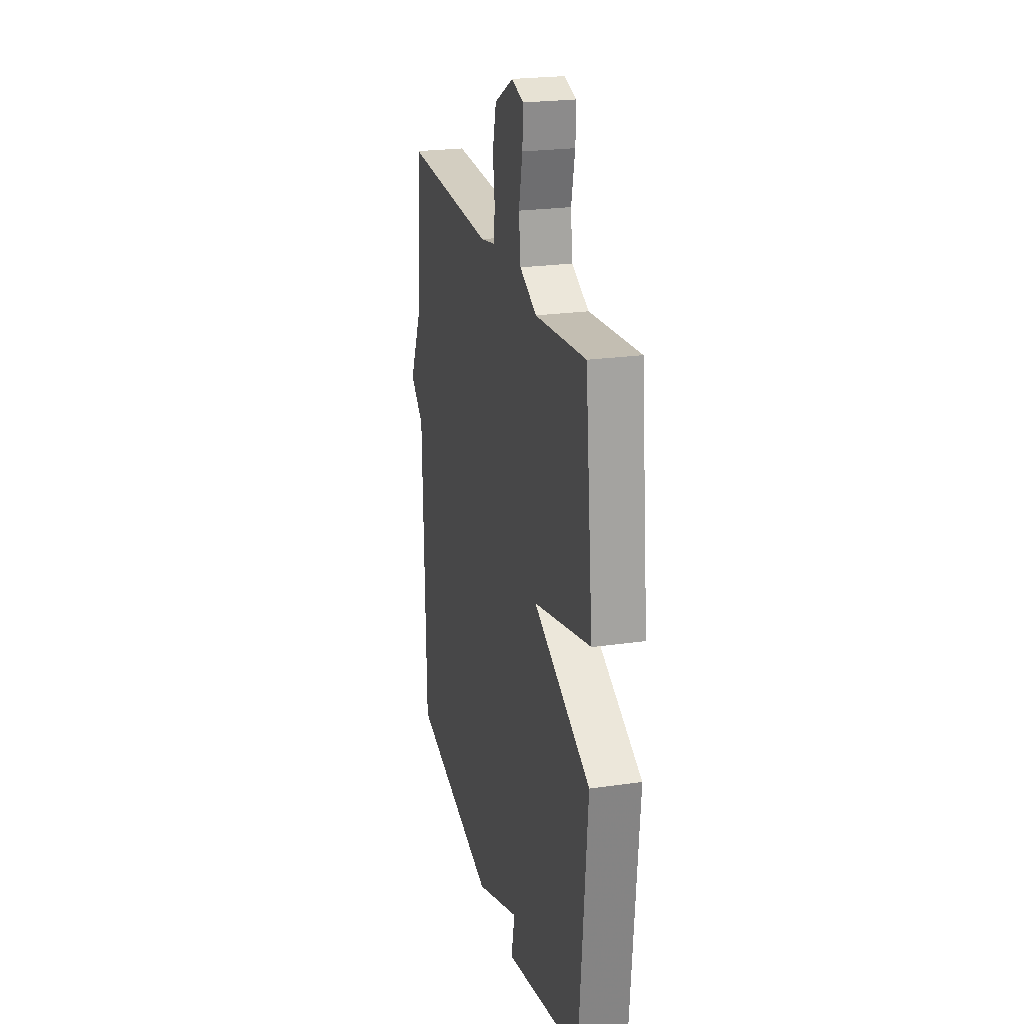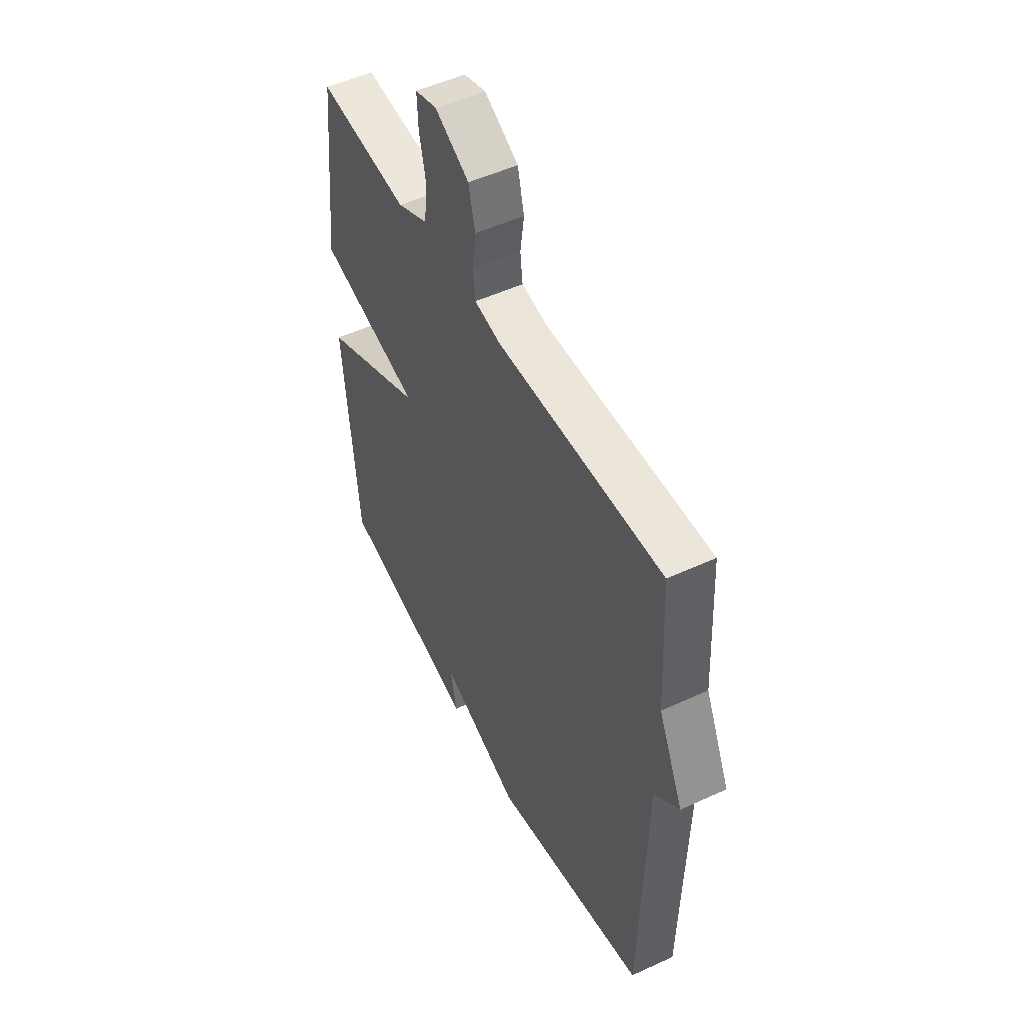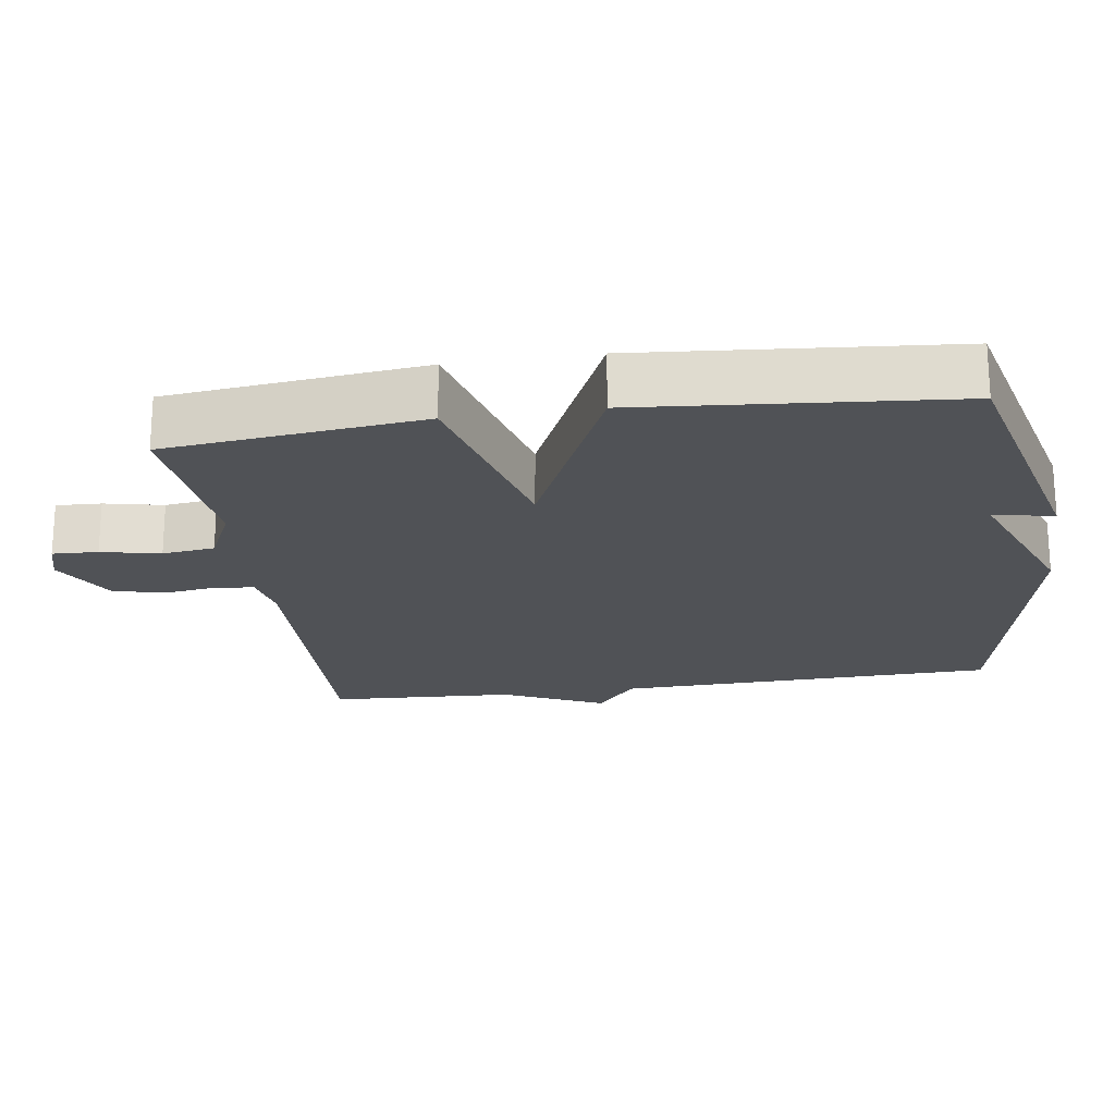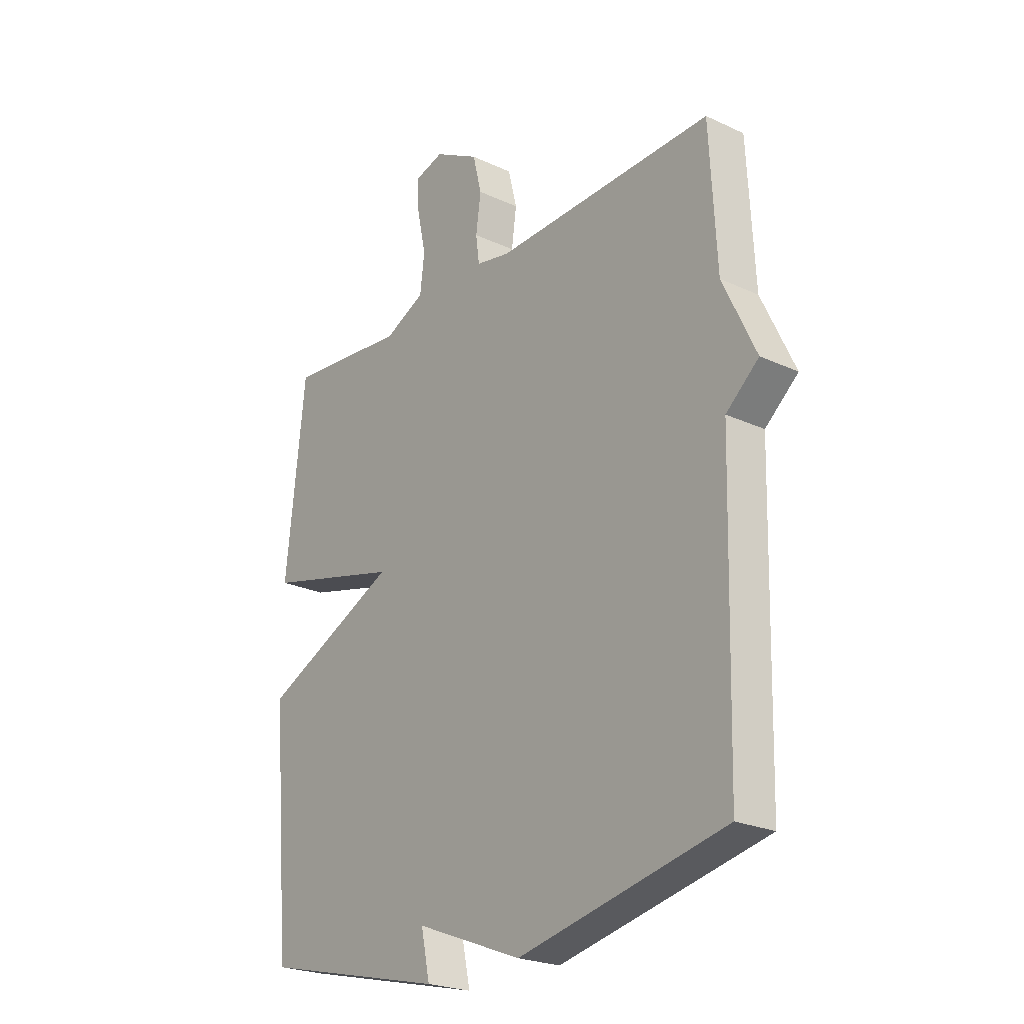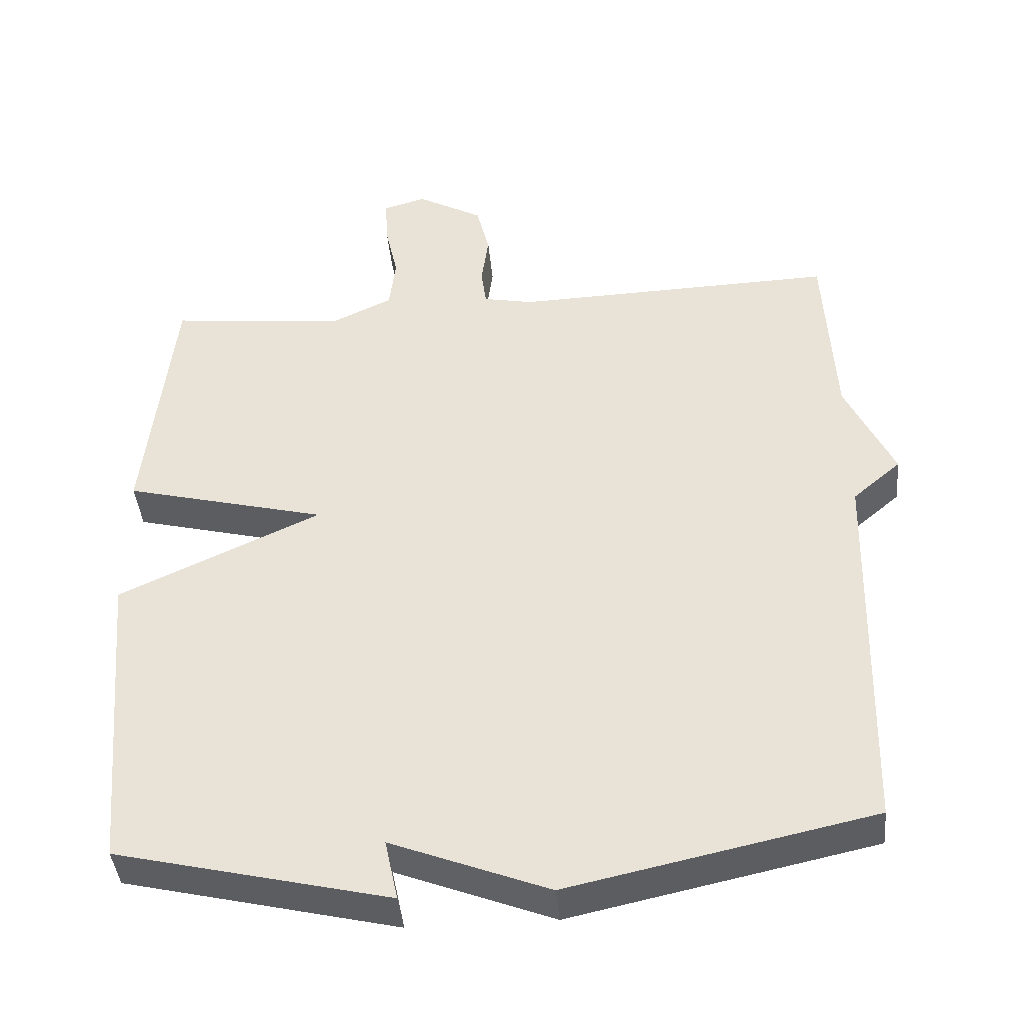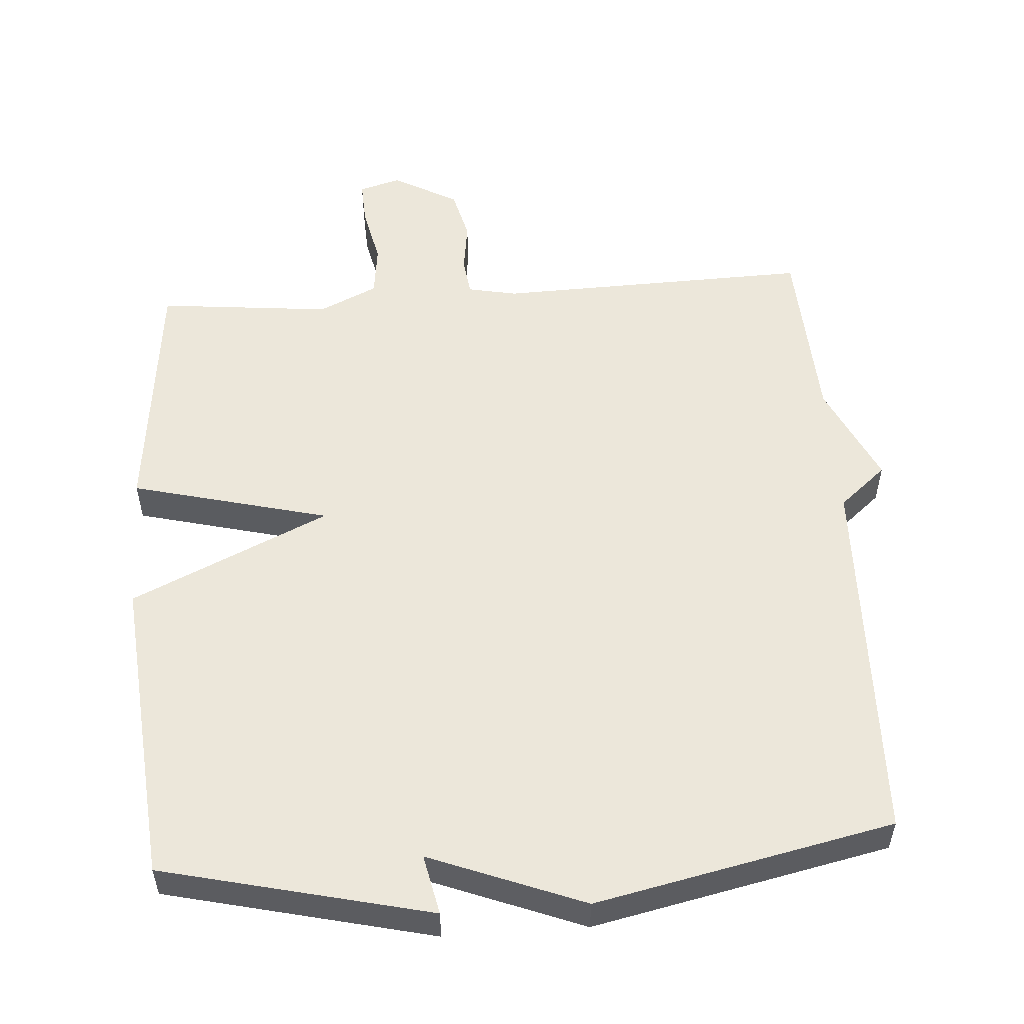
<metadata>
{"format":"obj","ext":"obj","renderer":"f3d","projection":"perspective","resolution":1024,"background":"white","views":[{"elev":23.4,"azim":76.4,"up":"+Z"},{"elev":50.9,"azim":-116.8,"up":"+Z"},{"elev":-21.0,"azim":98.5,"up":"+Y"},{"elev":-23.7,"azim":-127.9,"up":"+Z"},{"elev":-41.7,"azim":-174.6,"up":"+Z"},{"elev":53.9,"azim":176.0,"up":"+Y"}]}
</metadata>
<code>
v -0.5 0.07 -0.5
v -0.514 0.07 0.038
v -0.581 0.07 0.095
v -0.514 0.07 0.238
v -0.5 0.07 0.5
v -0.053 0.07 0.487
v 0.017 0.07 0.501
v 0.024 0.07 0.555
v 0.014 0.07 0.628
v 0.032 0.07 0.701
v 0.124 0.07 0.752
v 0.183 0.07 0.735
v 0.18 0.07 0.671
v 0.162 0.07 0.588
v 0.171 0.07 0.514
v 0.254 0.07 0.475
v 0.5 0.07 0.5
v 0.539 0.07 0.139
v 0.259 0.07 0.068
v 0.539 0.07 -0.061
v 0.5 0.07 -0.5
v 0.121 0.07 -0.59
v 0.139 0.07 -0.505
v -0.079 0.07 -0.59
v -0.5 0 -0.5
v -0.514 0 0.038
v -0.581 0 0.095
v -0.514 0 0.238
v -0.5 0 0.5
v -0.053 0 0.487
v 0.017 0 0.501
v 0.024 0 0.555
v 0.014 0 0.628
v 0.032 0 0.701
v 0.124 0 0.752
v 0.183 0 0.735
v 0.18 0 0.671
v 0.162 0 0.588
v 0.171 0 0.514
v 0.254 0 0.475
v 0.5 0 0.5
v 0.539 0 0.139
v 0.259 0 0.068
v 0.539 0 -0.061
v 0.5 0 -0.5
v 0.121 0 -0.59
v 0.139 0 -0.505
v -0.079 0 -0.59
f 23 24 1 2
f 20 21 22 23
f 2 3 4
f 23 2 4
f 20 23 4
f 19 20 4
f 18 19 4
f 17 18 4
f 16 17 4
f 15 16 4
f 12 13 14
f 11 12 14
f 10 11 14
f 9 10 14
f 8 9 14
f 7 8 14 15
f 6 7 15 4
f 4 5 6
f 26 25 48 47
f 47 46 45 44
f 28 27 26
f 28 26 47
f 28 47 44
f 28 44 43
f 28 43 42
f 28 42 41
f 28 41 40
f 28 40 39
f 38 37 36
f 38 36 35
f 38 35 34
f 38 34 33
f 38 33 32
f 39 38 32 31
f 28 39 31 30
f 30 29 28
f 1 25 26 2
f 2 26 27 3
f 3 27 28 4
f 4 28 29 5
f 5 29 30 6
f 6 30 31 7
f 7 31 32 8
f 8 32 33 9
f 9 33 34 10
f 10 34 35 11
f 11 35 36 12
f 12 36 37 13
f 13 37 38 14
f 14 38 39 15
f 15 39 40 16
f 16 40 41 17
f 17 41 42 18
f 18 42 43 19
f 19 43 44 20
f 20 44 45 21
f 21 45 46 22
f 22 46 47 23
f 23 47 48 24
f 24 48 25 1

</code>
